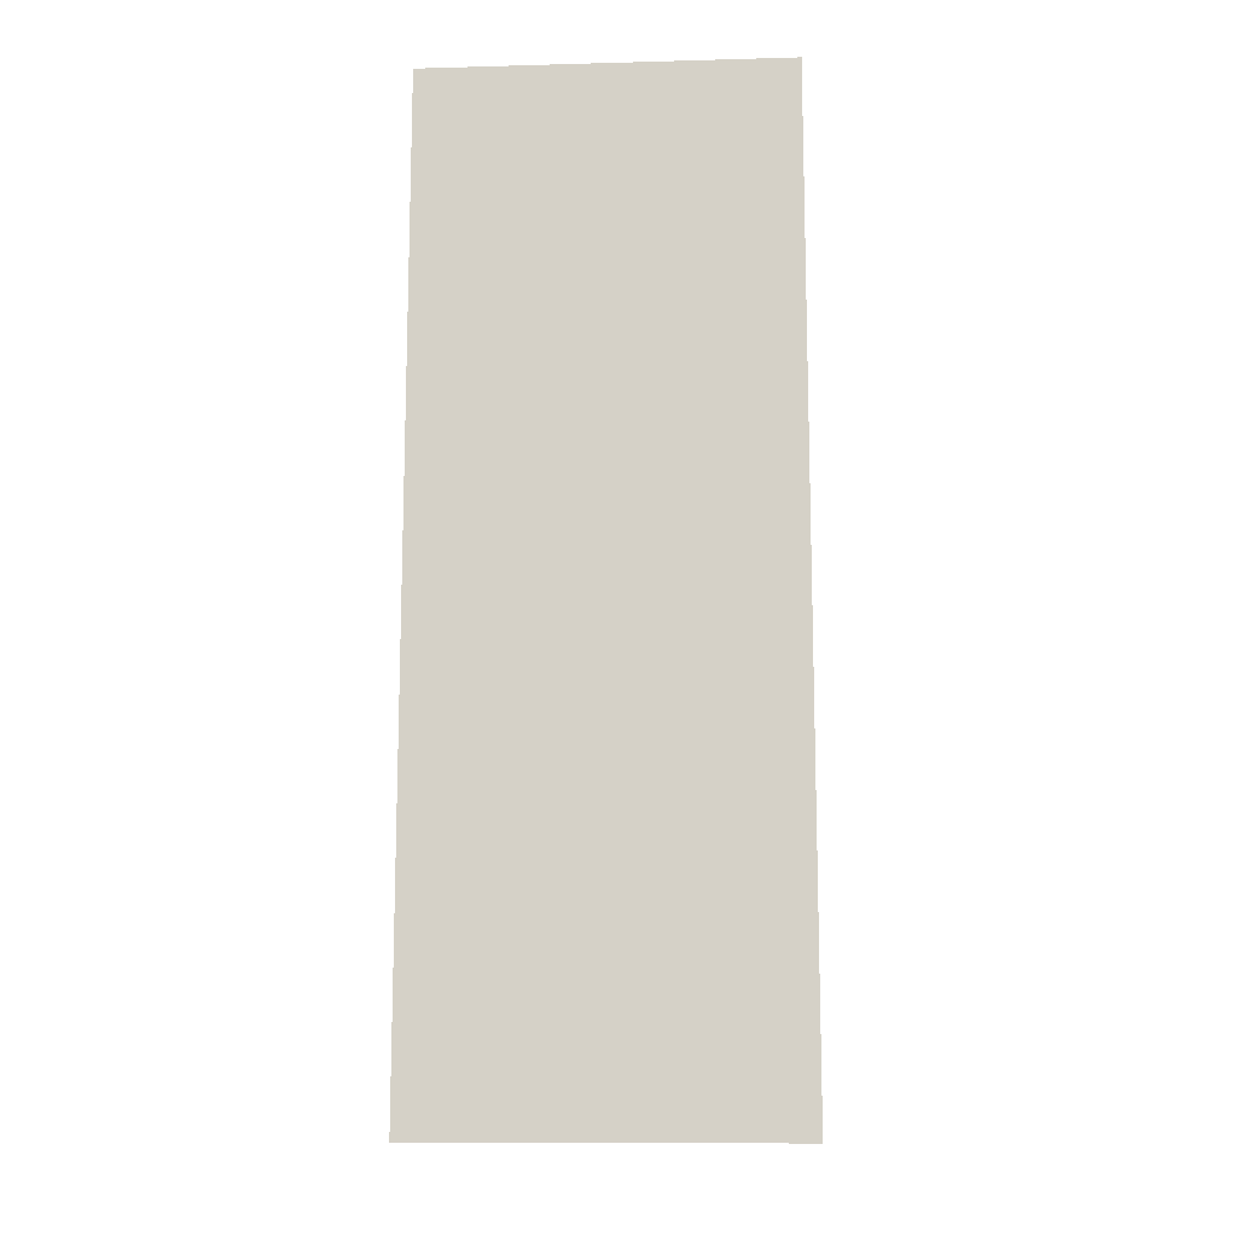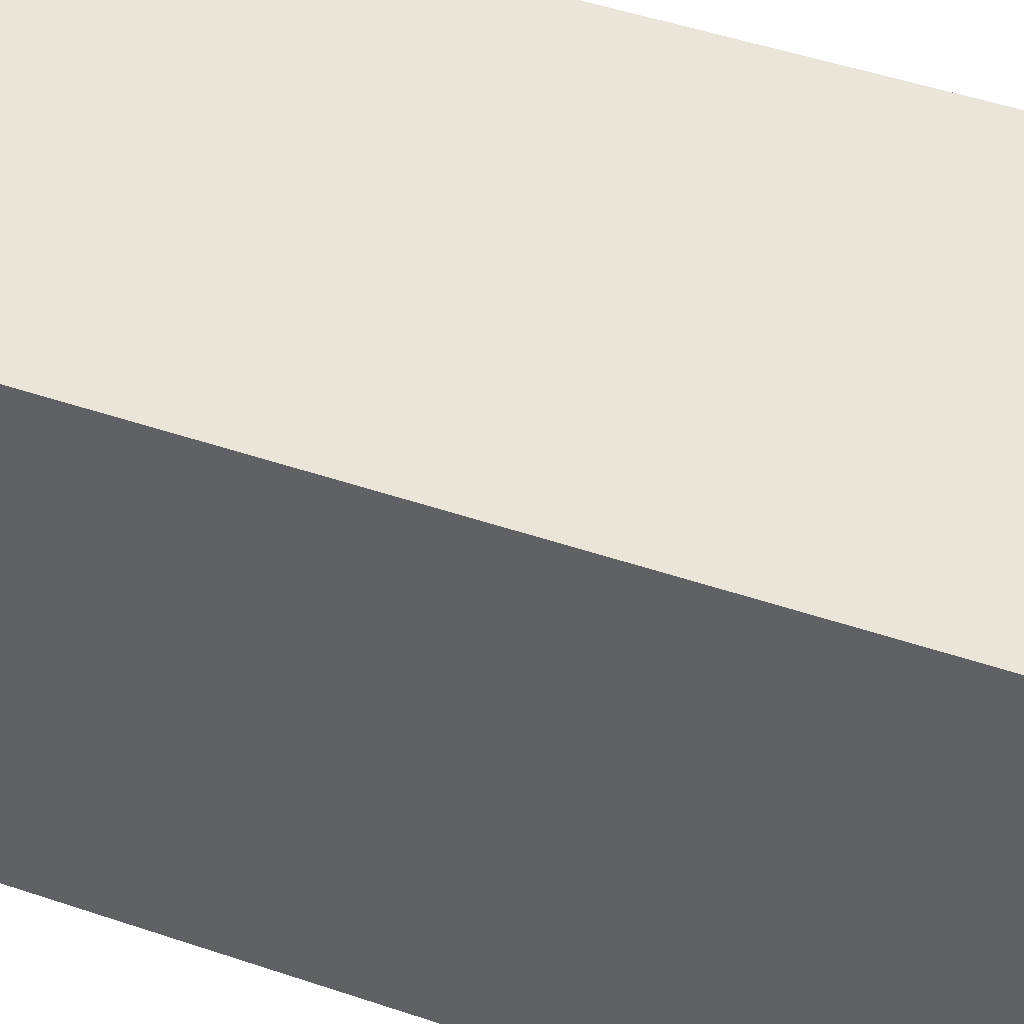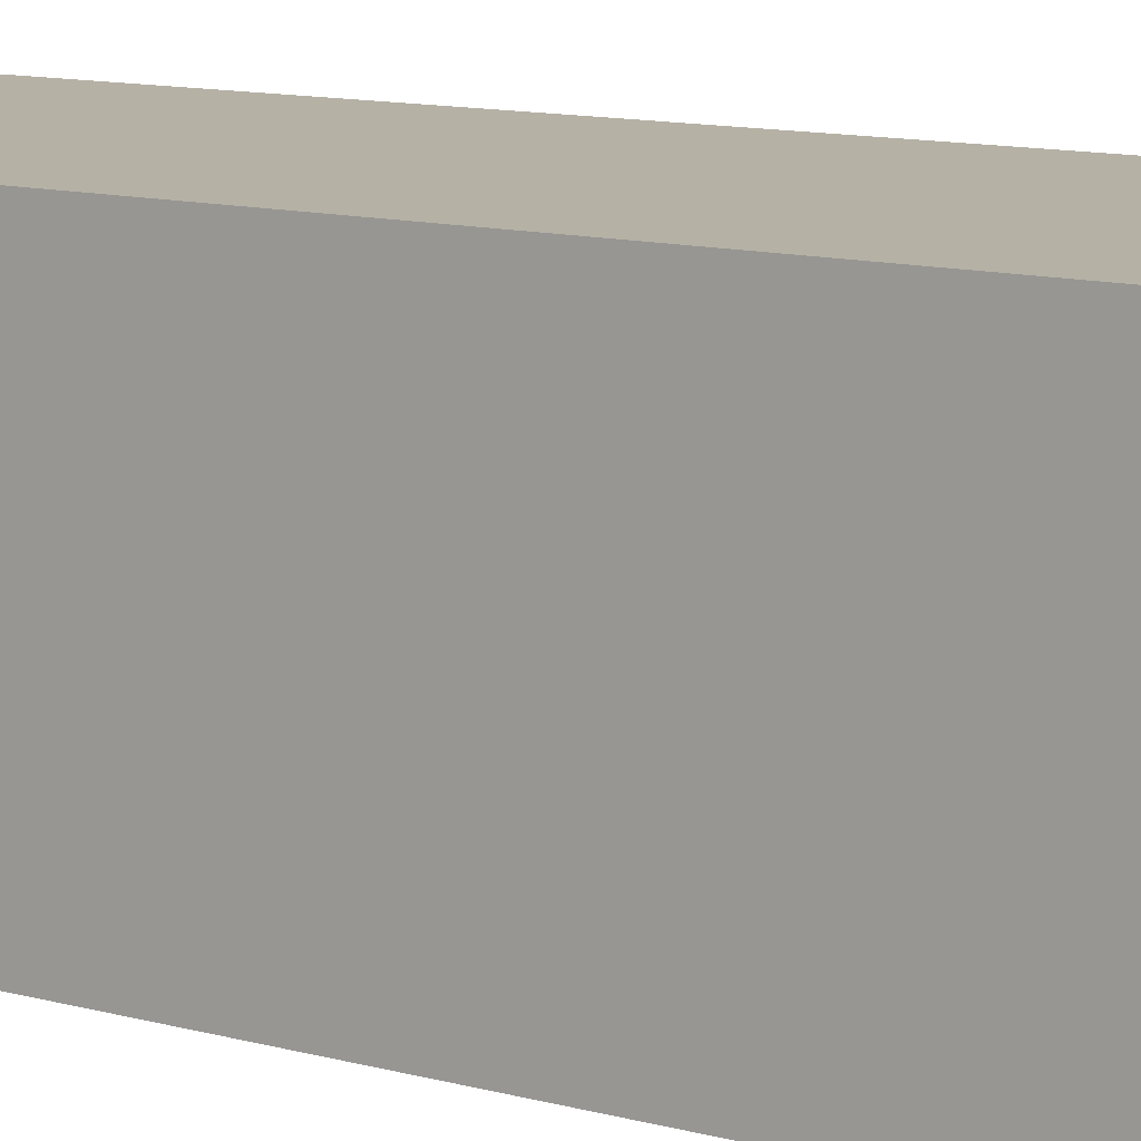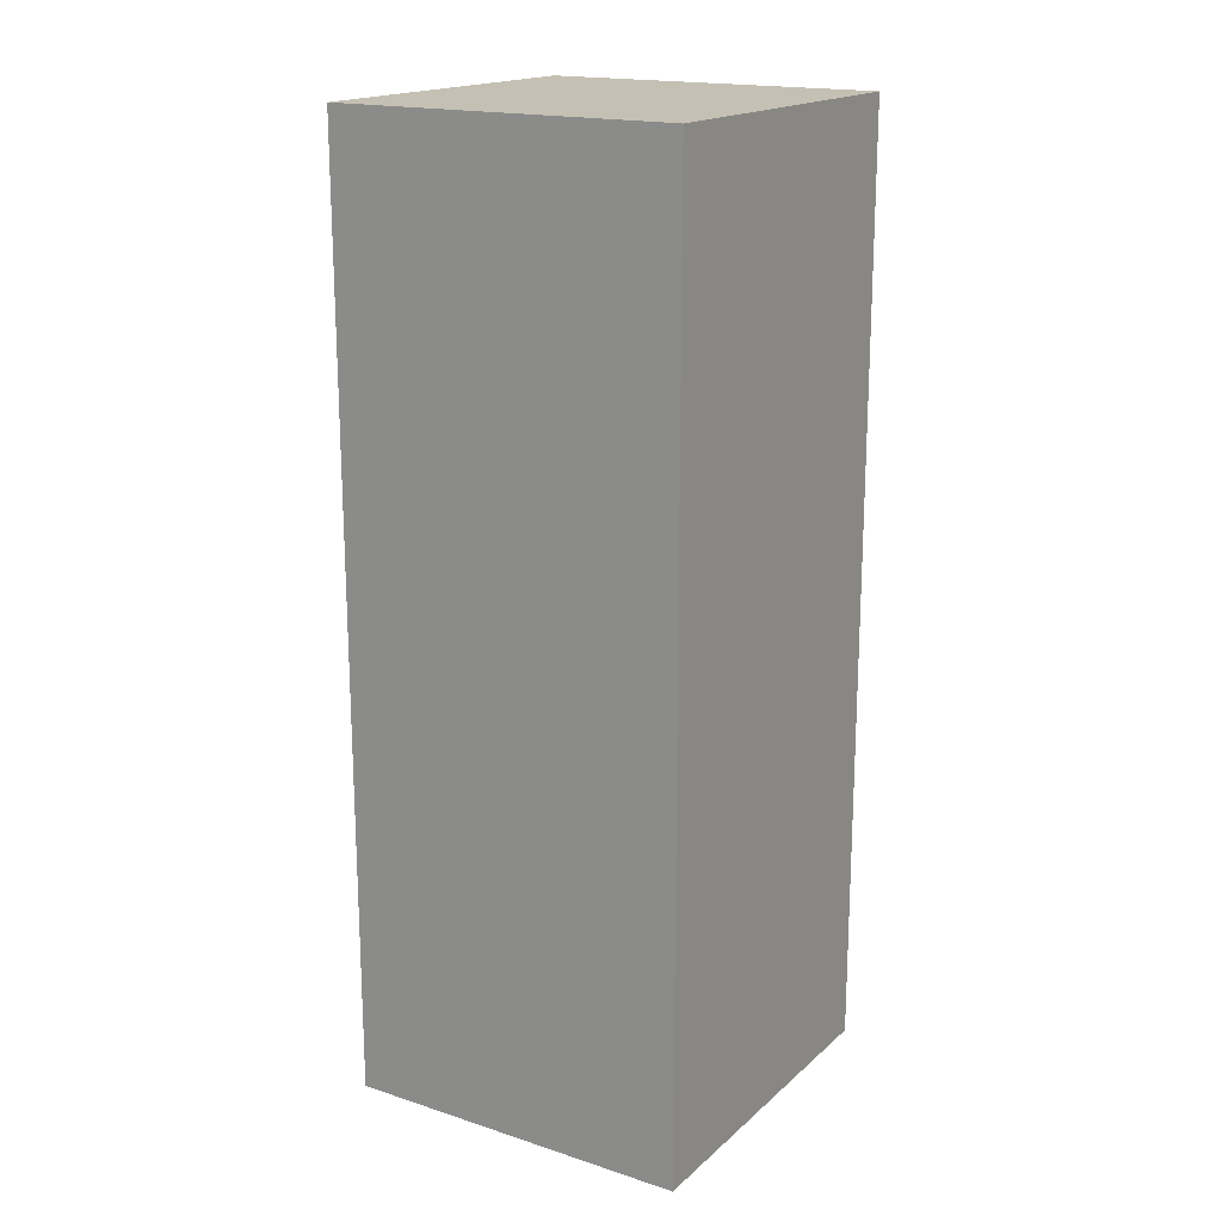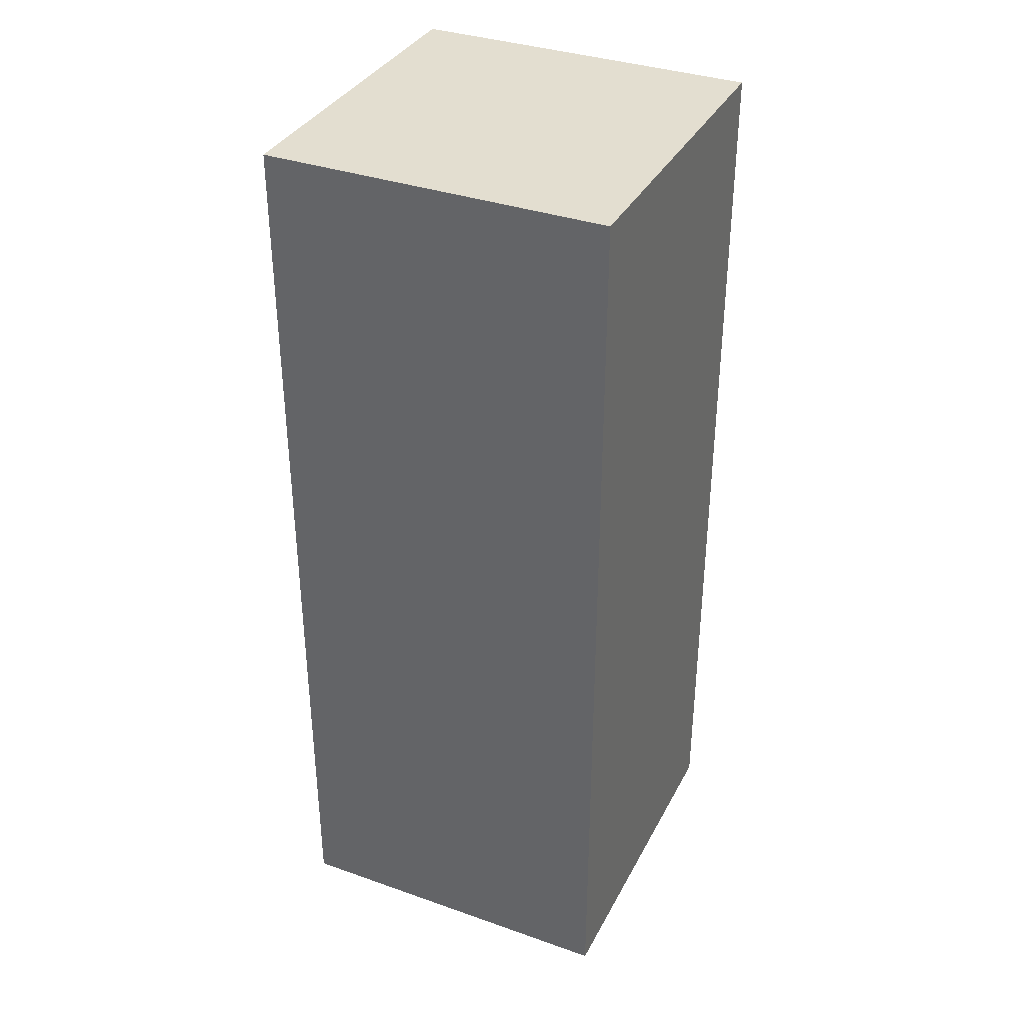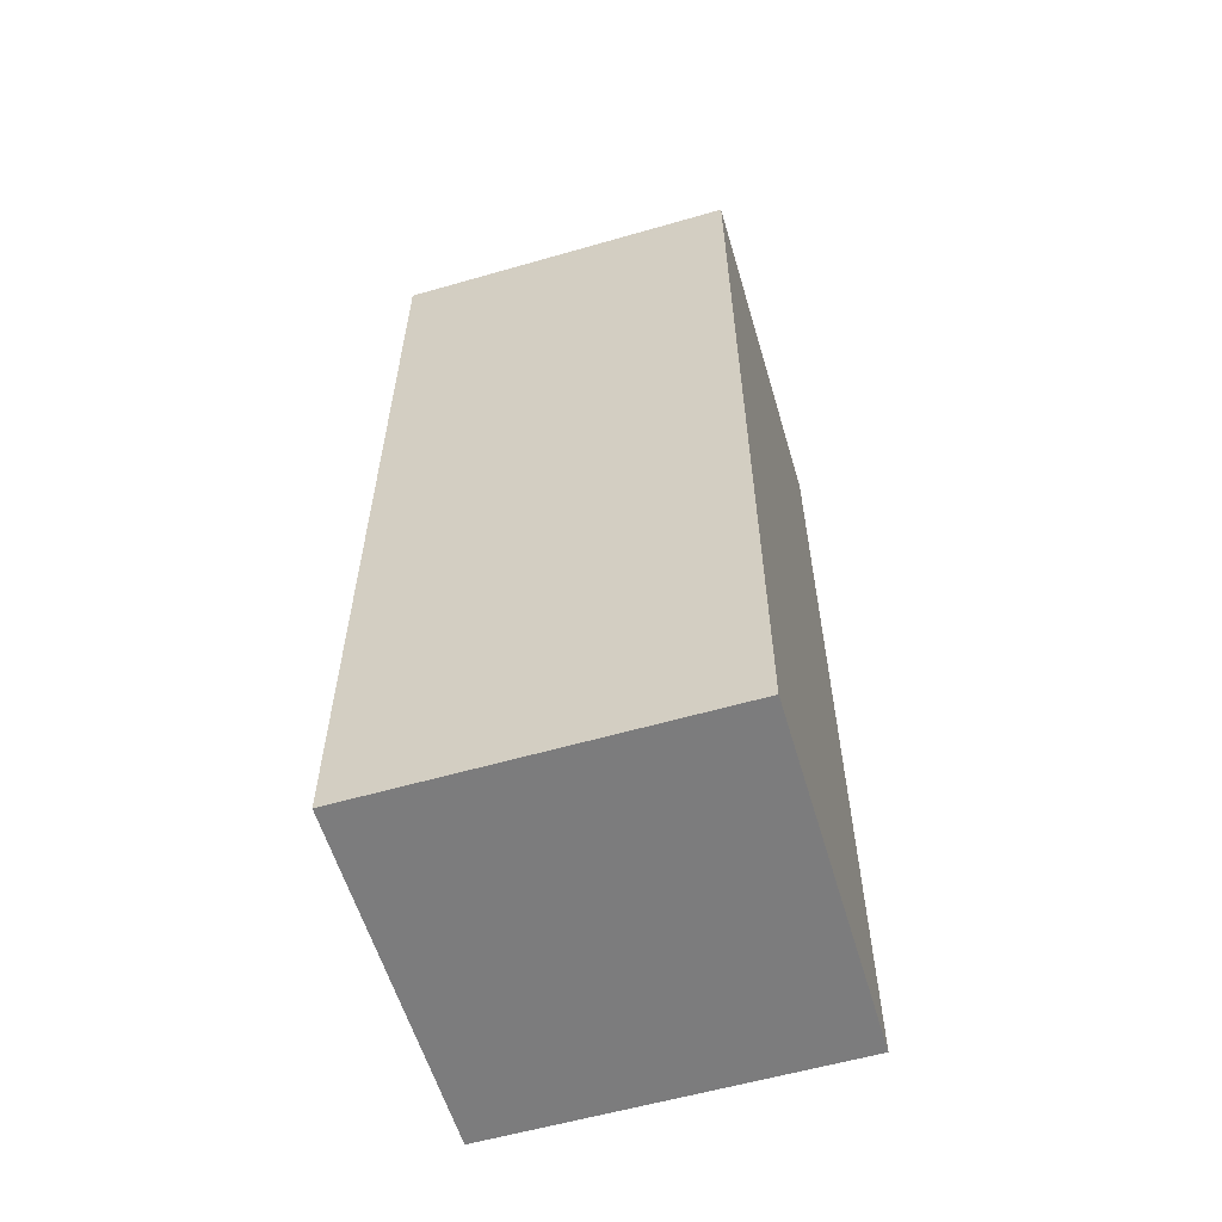
<metadata>
{"format":"obj","ext":"obj","renderer":"f3d","projection":"perspective","resolution":1024,"background":"white","views":[{"elev":-12.7,"azim":-86.4,"up":"+Y"},{"elev":44.5,"azim":112.0,"up":"+Z"},{"elev":11.8,"azim":-57.1,"up":"+Z"},{"elev":18.0,"azim":32.0,"up":"+Y"},{"elev":35.7,"azim":114.8,"up":"+Y"},{"elev":-58.8,"azim":16.5,"up":"+Y"}]}
</metadata>
<code>
o Component_247__131302__temp_Component_247__131302_.080
v 0.05 -0.135 -0.05
v 0.05 0.135 -0.05
v 0.05 0.135 0.05
v 0.05 -0.135 0.05
v -0.05 0.135 0.05
v -0.05 -0.135 0.05
v -0.05 0.135 -0.05
v -0.05 -0.135 -0.05
f 1 2 3 4
f 3 5 6 4
f 7 8 6 5
f 3 2 7 5
f 7 2 1 8
f 1 4 6 8

</code>
